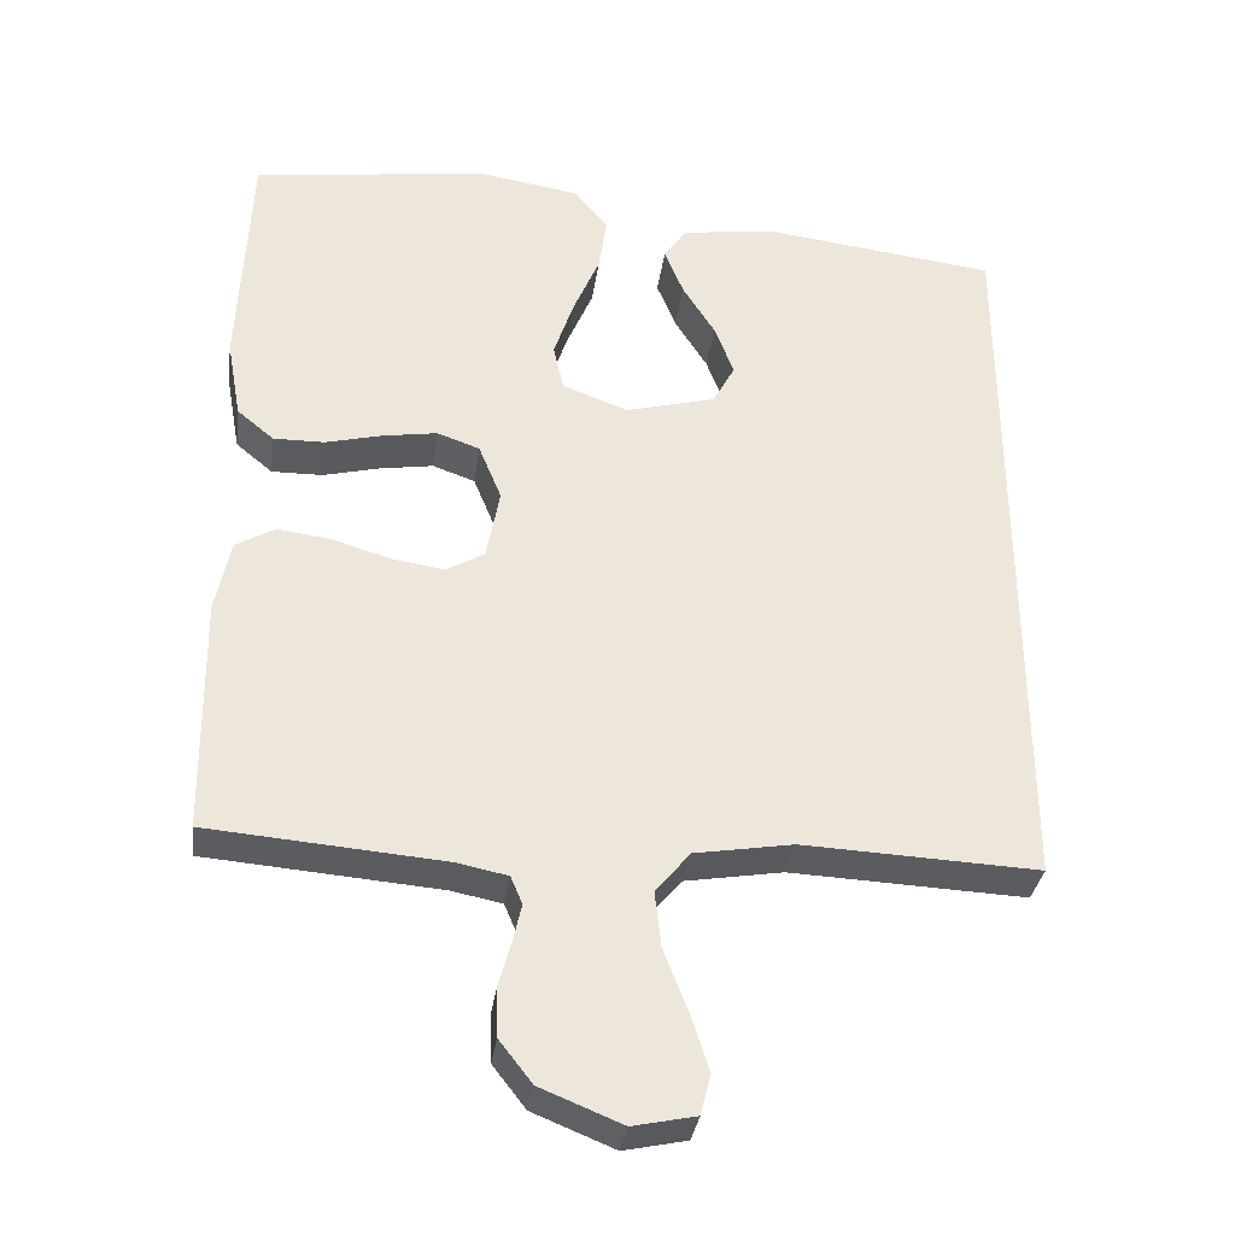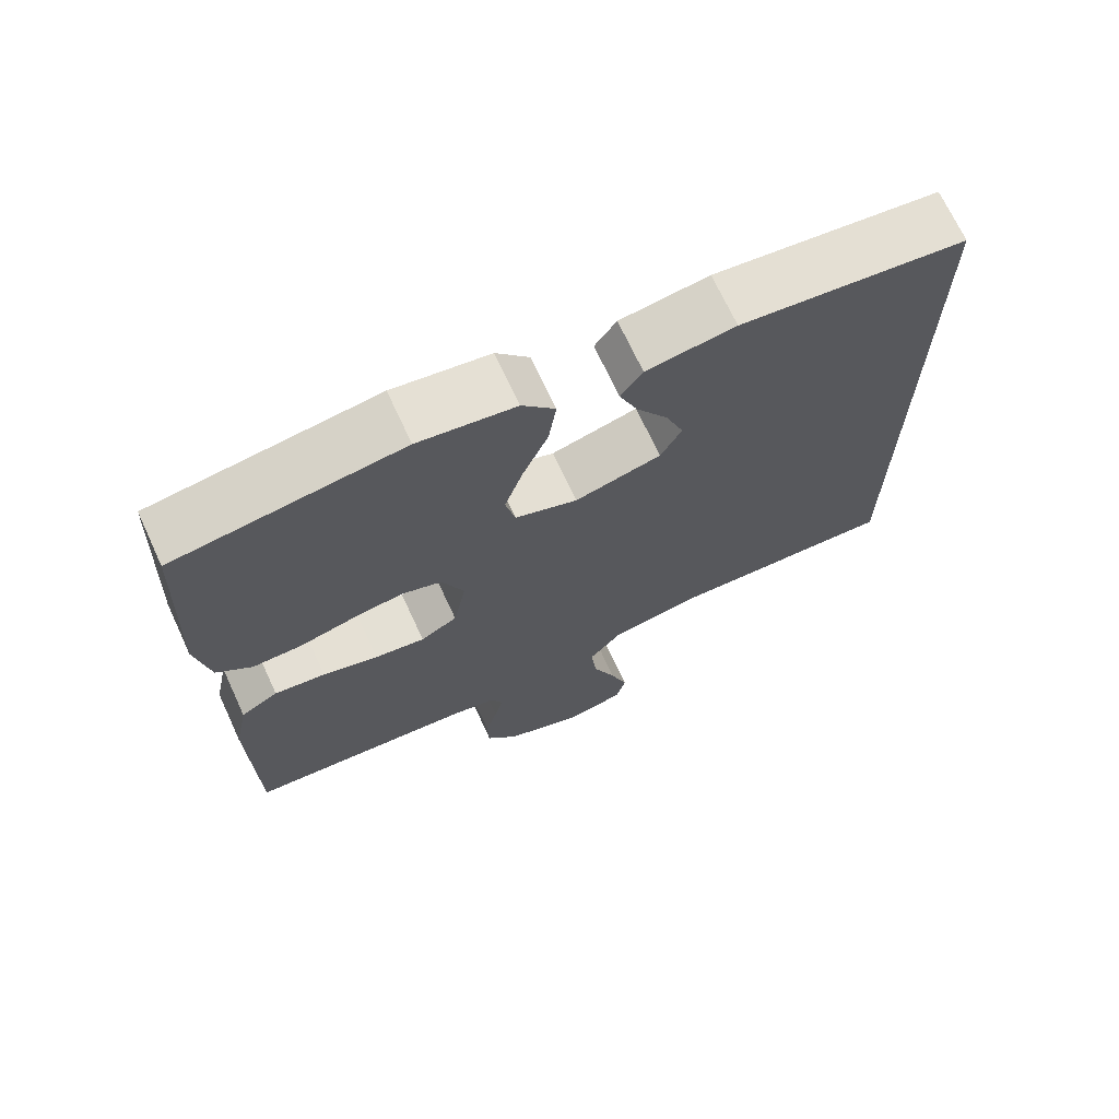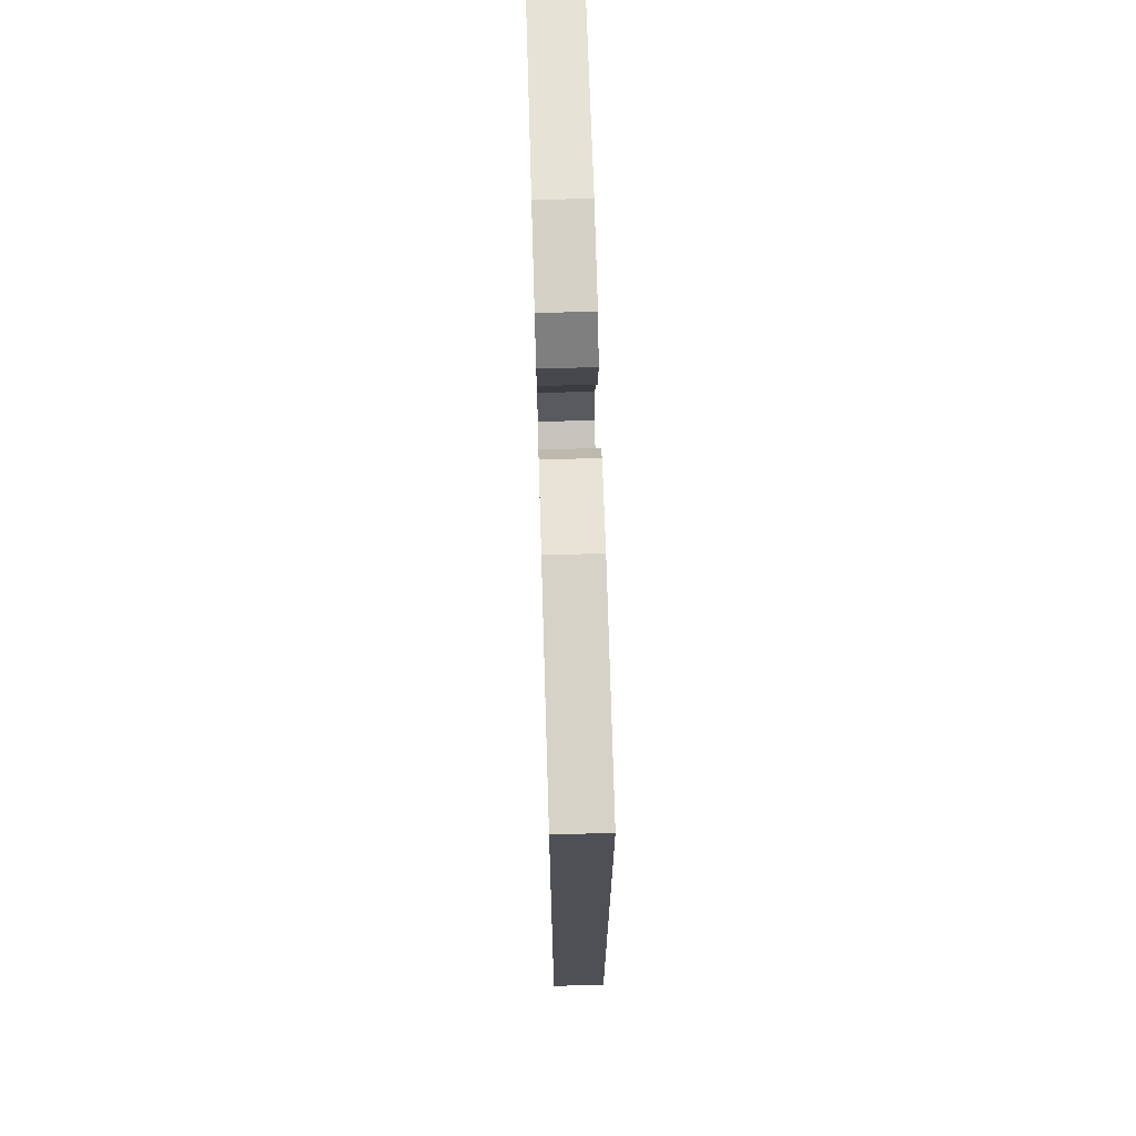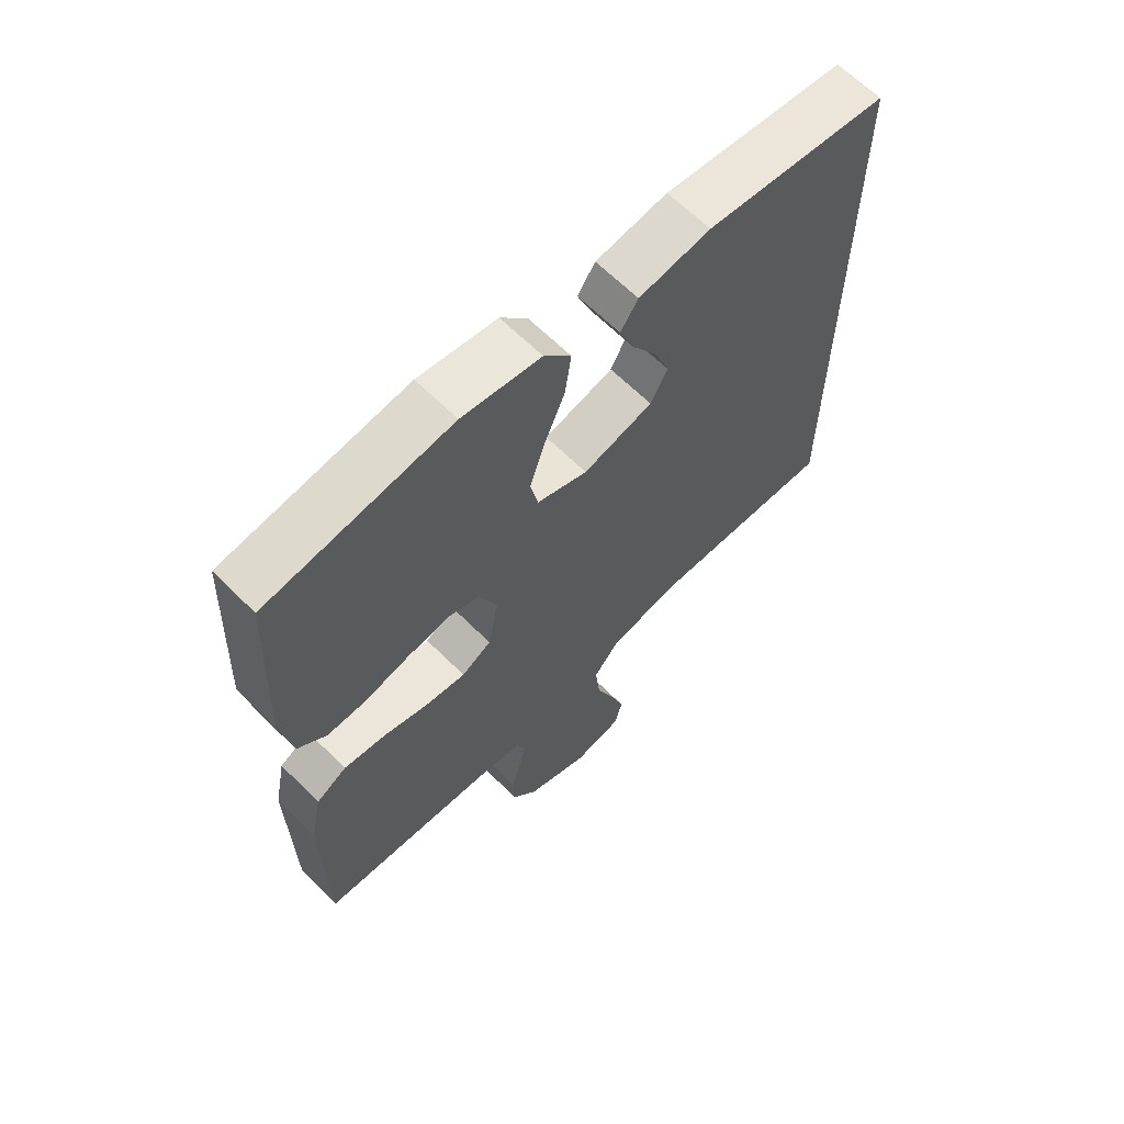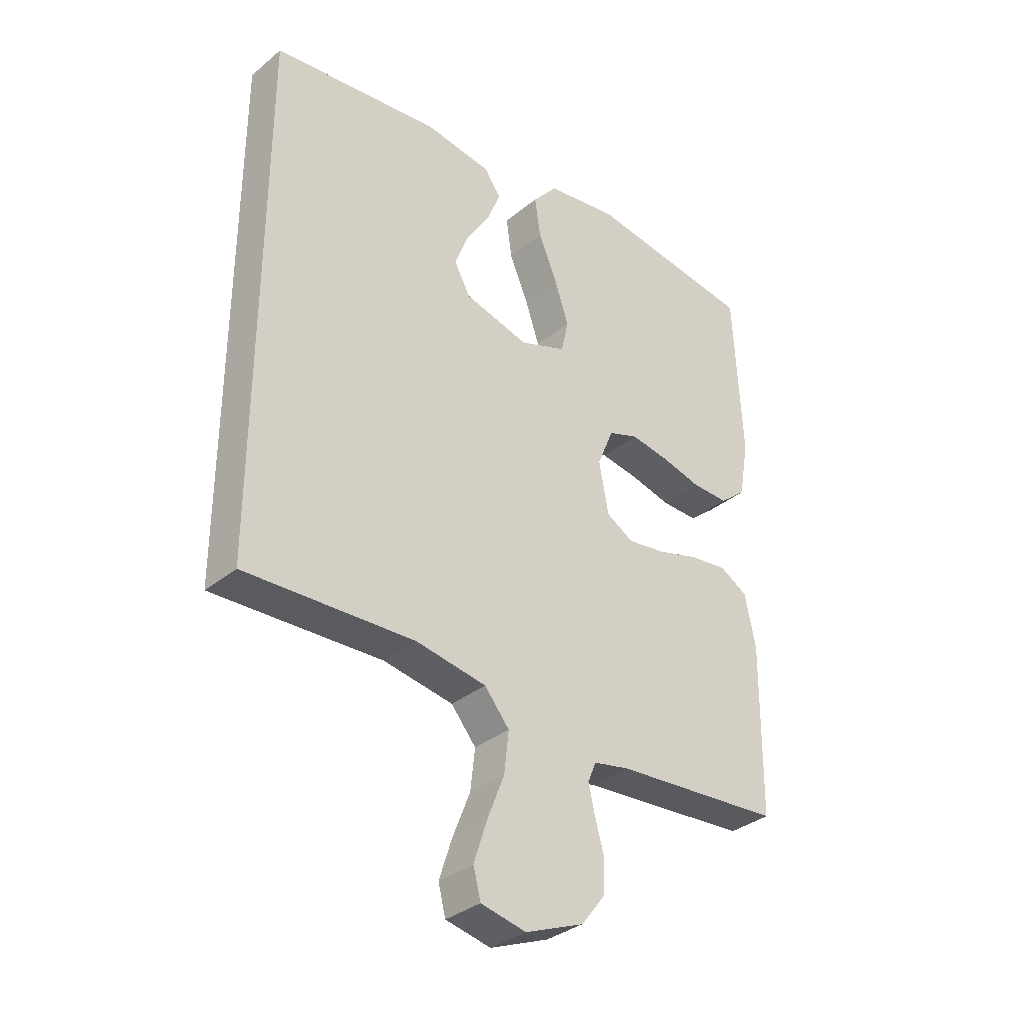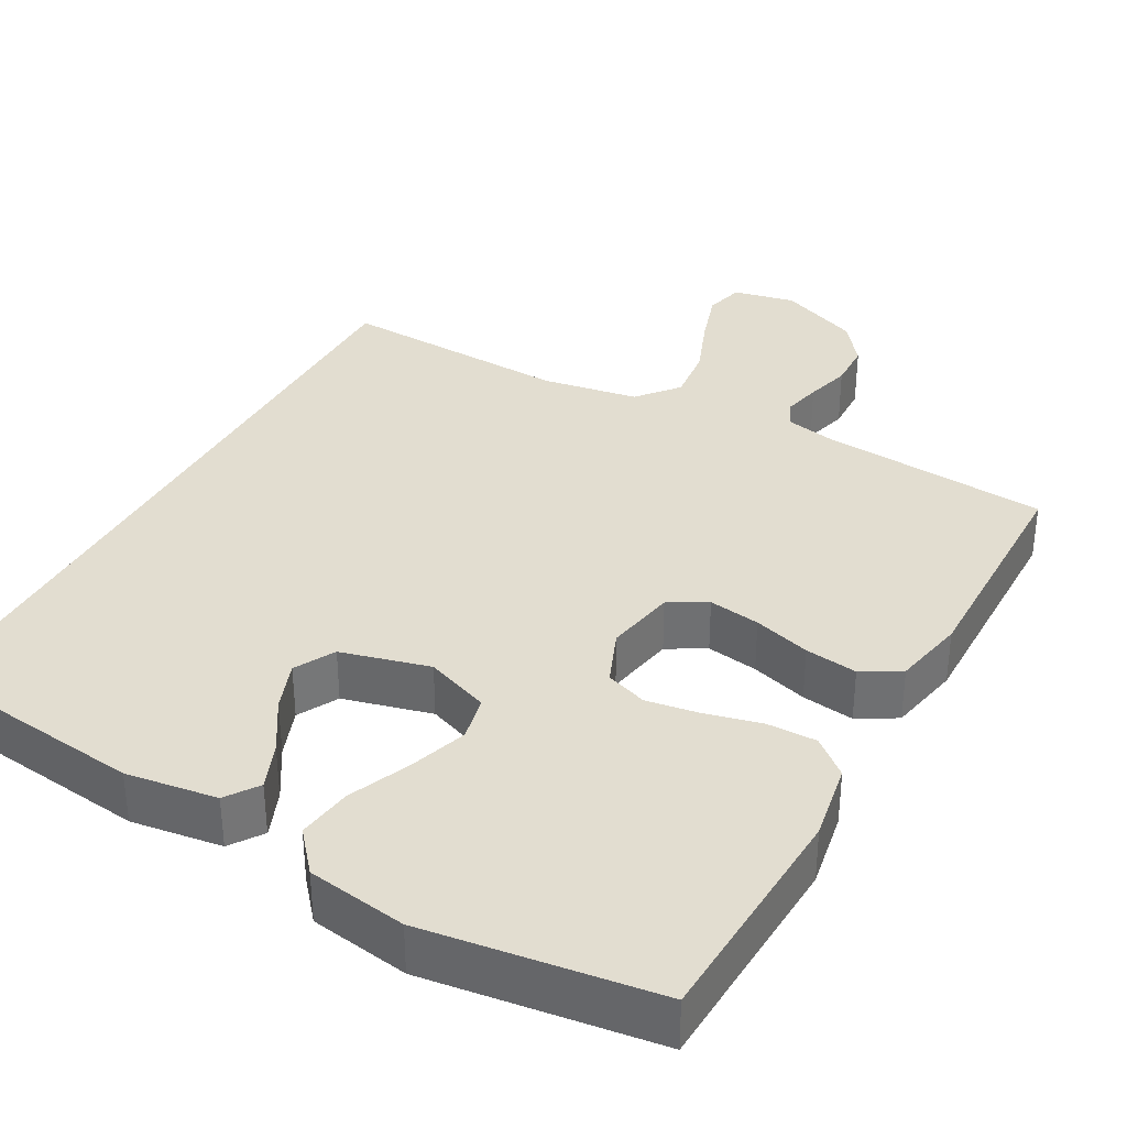
<metadata>
{"format":"obj","ext":"obj","renderer":"f3d","projection":"perspective","resolution":1024,"background":"white","views":[{"elev":-33.5,"azim":172.2,"up":"+Z"},{"elev":70.3,"azim":155.1,"up":"+Z"},{"elev":70.6,"azim":-91.7,"up":"+Z"},{"elev":64.2,"azim":135.1,"up":"+Z"},{"elev":-34.2,"azim":-42.3,"up":"+Z"},{"elev":35.2,"azim":29.0,"up":"+Y"}]}
</metadata>
<code>
v 0.5 0.07 0.5
v 0.514 0.07 0.2
v 0.496 0.07 0.099
v 0.449 0.07 0.06
v 0.384 0.07 0.061
v 0.312 0.07 0.079
v 0.243 0.07 0.09
v 0.189 0.07 0.071
v 0.16 0.07 0
v 0.177 0.07 -0.091
v 0.226 0.07 -0.119
v 0.293 0.07 -0.109
v 0.367 0.07 -0.087
v 0.435 0.07 -0.078
v 0.485 0.07 -0.107
v 0.504 0.07 -0.2
v 0.5 0.07 -0.5
v 0.2 0.07 -0.524
v 0.136 0.07 -0.537
v 0.121 0.07 -0.572
v 0.132 0.07 -0.621
v 0.148 0.07 -0.679
v 0.146 0.07 -0.739
v 0.104 0.07 -0.793
v 0 0.07 -0.835
v -0.08 0.07 -0.818
v -0.093 0.07 -0.767
v -0.07 0.07 -0.696
v -0.039 0.07 -0.617
v -0.031 0.07 -0.545
v -0.075 0.07 -0.492
v -0.2 0.07 -0.471
v -0.5 0.07 -0.484
v -0.5 0.07 0.449
v -0.2 0.07 0.485
v -0.082 0.07 0.468
v -0.053 0.07 0.426
v -0.077 0.07 0.366
v -0.119 0.07 0.299
v -0.143 0.07 0.235
v -0.115 0.07 0.183
v 0 0.07 0.153
v 0.083 0.07 0.184
v 0.096 0.07 0.243
v 0.071 0.07 0.318
v 0.037 0.07 0.398
v 0.027 0.07 0.469
v 0.071 0.07 0.521
v 0.2 0.07 0.541
v 0.5 0 0.5
v 0.514 0 0.2
v 0.496 0 0.099
v 0.449 0 0.06
v 0.384 0 0.061
v 0.312 0 0.079
v 0.243 0 0.09
v 0.189 0 0.071
v 0.16 0 0
v 0.177 0 -0.091
v 0.226 0 -0.119
v 0.293 0 -0.109
v 0.367 0 -0.087
v 0.435 0 -0.078
v 0.485 0 -0.107
v 0.504 0 -0.2
v 0.5 0 -0.5
v 0.2 0 -0.524
v 0.136 0 -0.537
v 0.121 0 -0.572
v 0.132 0 -0.621
v 0.148 0 -0.679
v 0.146 0 -0.739
v 0.104 0 -0.793
v 0 0 -0.835
v -0.08 0 -0.818
v -0.093 0 -0.767
v -0.07 0 -0.696
v -0.039 0 -0.617
v -0.031 0 -0.545
v -0.075 0 -0.492
v -0.2 0 -0.471
v -0.5 0 -0.484
v -0.5 0 0.449
v -0.2 0 0.485
v -0.082 0 0.468
v -0.053 0 0.426
v -0.077 0 0.366
v -0.119 0 0.299
v -0.143 0 0.235
v -0.115 0 0.183
v 0 0 0.153
v 0.083 0 0.184
v 0.096 0 0.243
v 0.071 0 0.318
v 0.037 0 0.398
v 0.027 0 0.469
v 0.071 0 0.521
v 0.2 0 0.541
f 4 5 6
f 3 4 6
f 2 3 6
f 1 2 6
f 49 1 6
f 48 49 6
f 47 48 6
f 46 47 6
f 45 46 6
f 44 45 6 7
f 43 44 7 8
f 42 43 8 9
f 41 42 9 10
f 37 38 39
f 36 37 39
f 35 36 39
f 34 35 39
f 34 39 40
f 34 40 41
f 33 34 41
f 32 33 41
f 27 28 29
f 26 27 29
f 25 26 29
f 24 25 29
f 23 24 29
f 22 23 29
f 21 22 29
f 20 21 29 30
f 19 20 30 31
f 16 17 18
f 15 16 18
f 14 15 18
f 13 14 18
f 12 13 18
f 18 19 31
f 12 18 31
f 11 12 31
f 31 32 41 10
f 10 11 31
f 55 54 53
f 55 53 52
f 55 52 51
f 55 51 50
f 55 50 98
f 55 98 97
f 55 97 96
f 55 96 95
f 55 95 94
f 56 55 94 93
f 57 56 93 92
f 58 57 92 91
f 59 58 91 90
f 88 87 86
f 88 86 85
f 88 85 84
f 88 84 83
f 89 88 83
f 90 89 83
f 90 83 82
f 90 82 81
f 78 77 76
f 78 76 75
f 78 75 74
f 78 74 73
f 78 73 72
f 78 72 71
f 78 71 70
f 79 78 70 69
f 80 79 69 68
f 67 66 65
f 67 65 64
f 67 64 63
f 67 63 62
f 67 62 61
f 80 68 67
f 80 67 61
f 80 61 60
f 59 90 81 80
f 80 60 59
f 1 50 51 2
f 2 51 52 3
f 3 52 53 4
f 4 53 54 5
f 5 54 55 6
f 6 55 56 7
f 7 56 57 8
f 8 57 58 9
f 9 58 59 10
f 10 59 60 11
f 11 60 61 12
f 12 61 62 13
f 13 62 63 14
f 14 63 64 15
f 15 64 65 16
f 16 65 66 17
f 17 66 67 18
f 18 67 68 19
f 19 68 69 20
f 20 69 70 21
f 21 70 71 22
f 22 71 72 23
f 23 72 73 24
f 24 73 74 25
f 25 74 75 26
f 26 75 76 27
f 27 76 77 28
f 28 77 78 29
f 29 78 79 30
f 30 79 80 31
f 31 80 81 32
f 32 81 82 33
f 33 82 83 34
f 34 83 84 35
f 35 84 85 36
f 36 85 86 37
f 37 86 87 38
f 38 87 88 39
f 39 88 89 40
f 40 89 90 41
f 41 90 91 42
f 42 91 92 43
f 43 92 93 44
f 44 93 94 45
f 45 94 95 46
f 46 95 96 47
f 47 96 97 48
f 48 97 98 49
f 49 98 50 1

</code>
